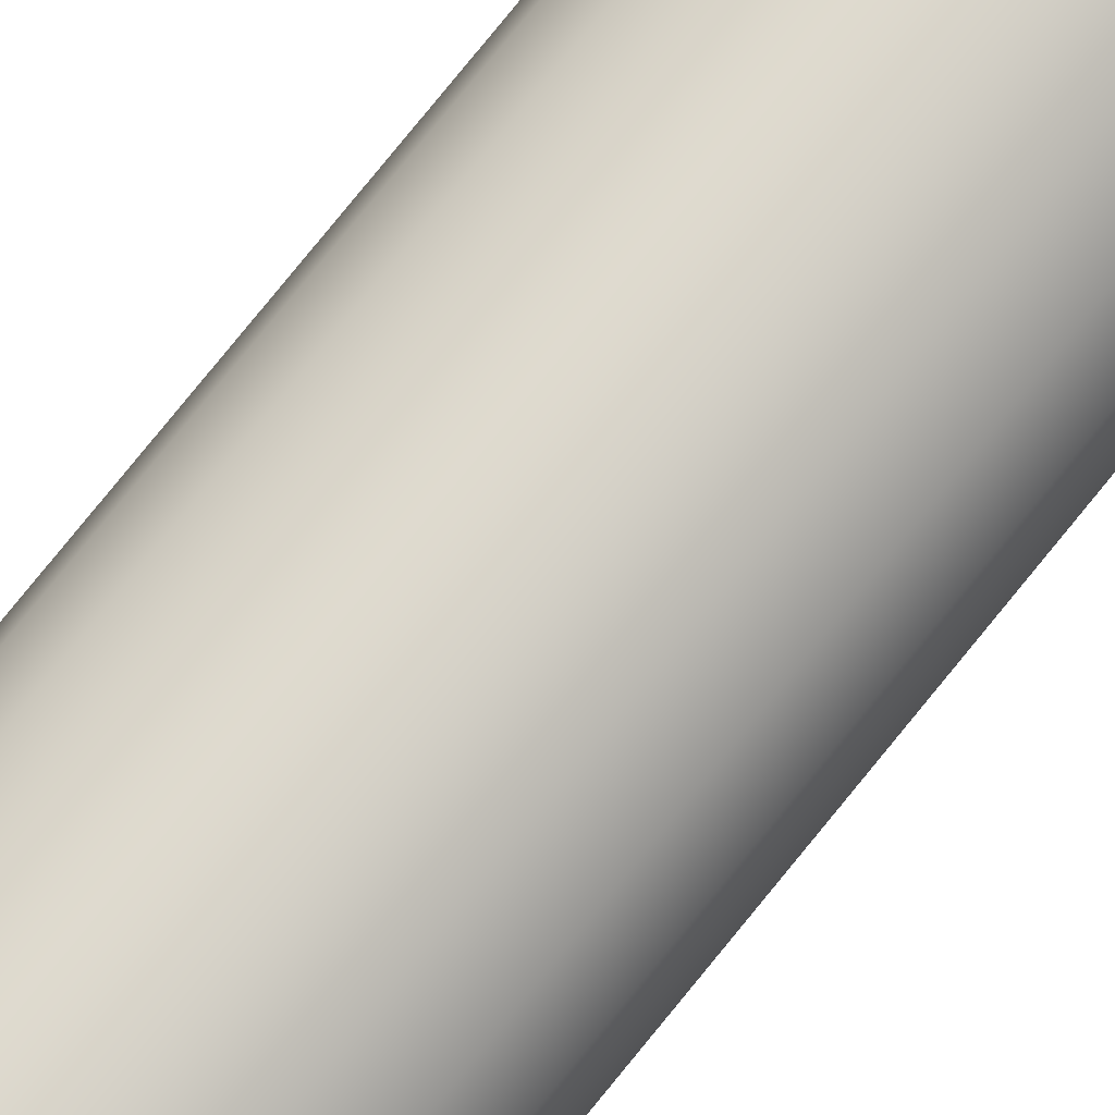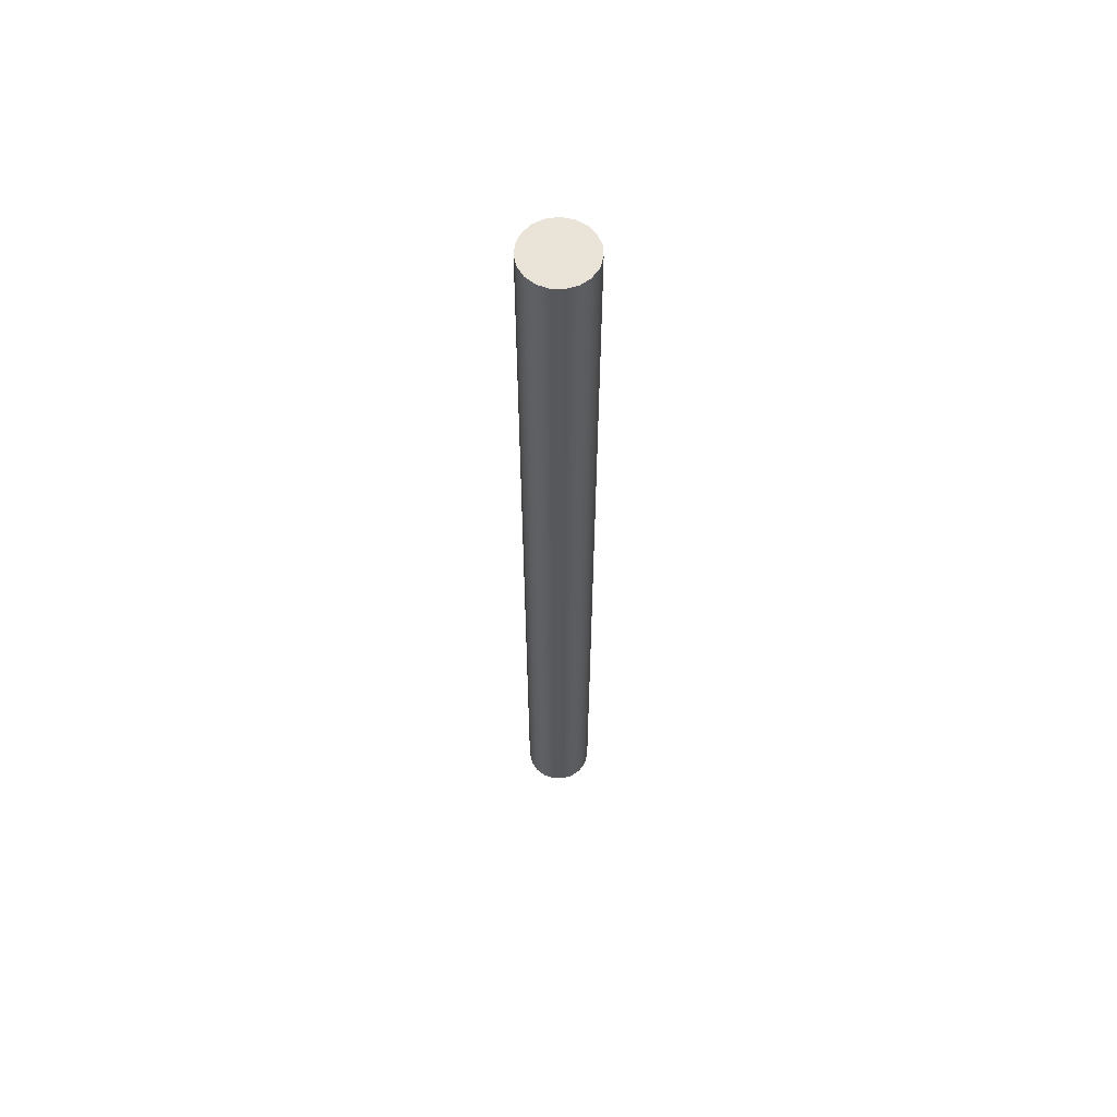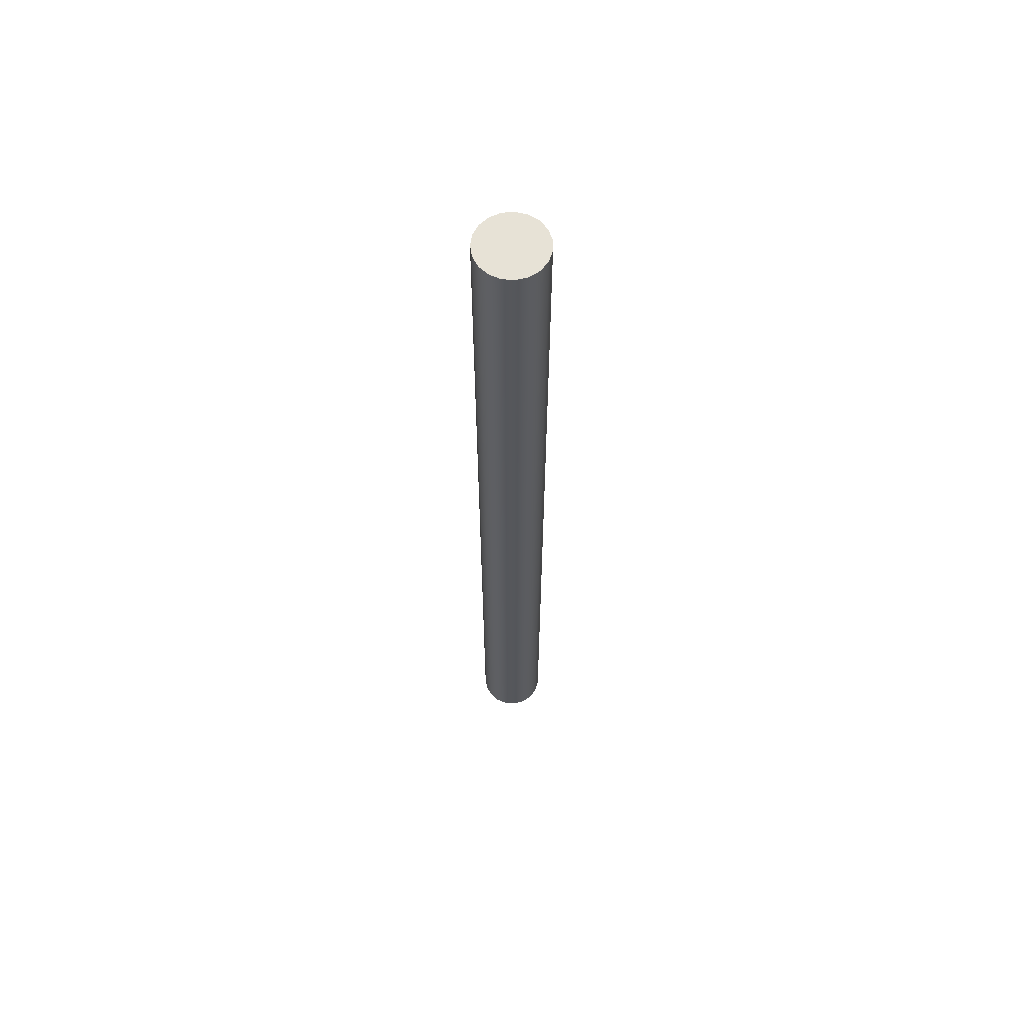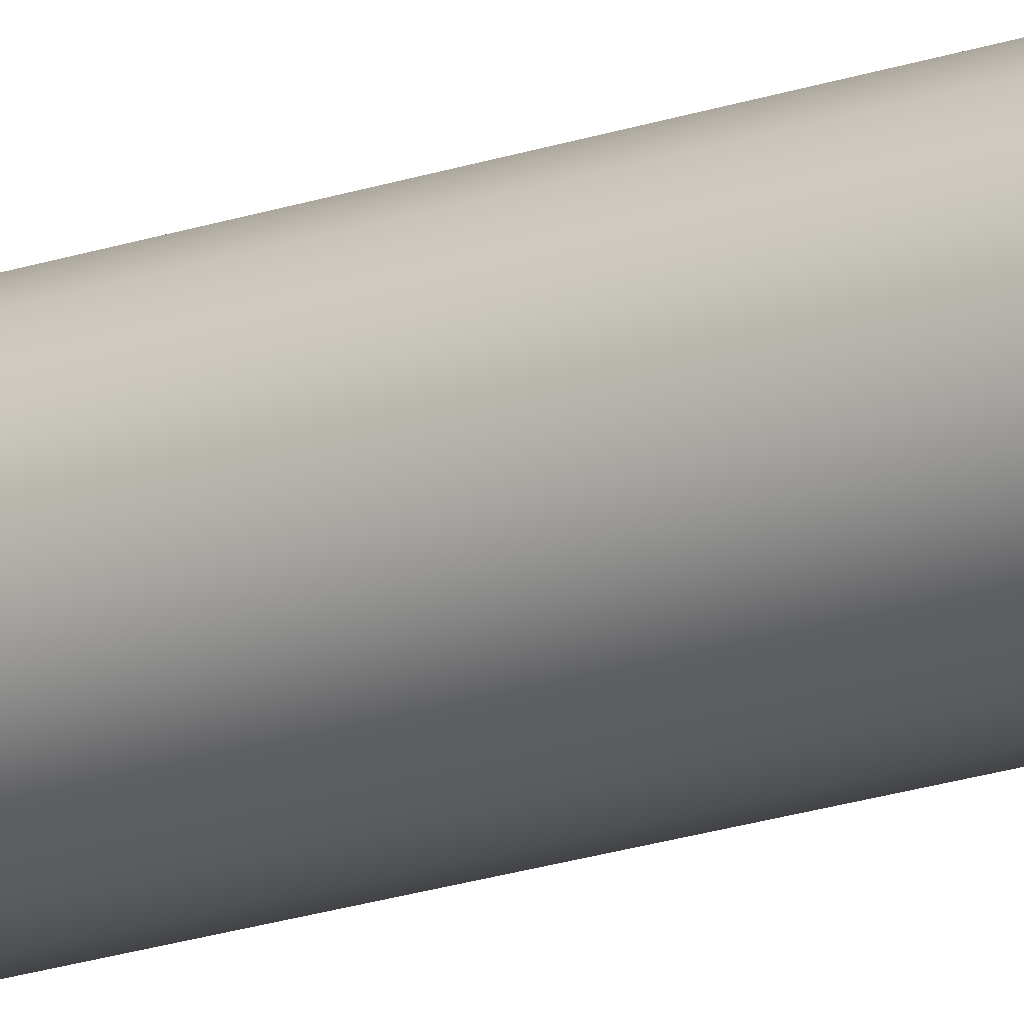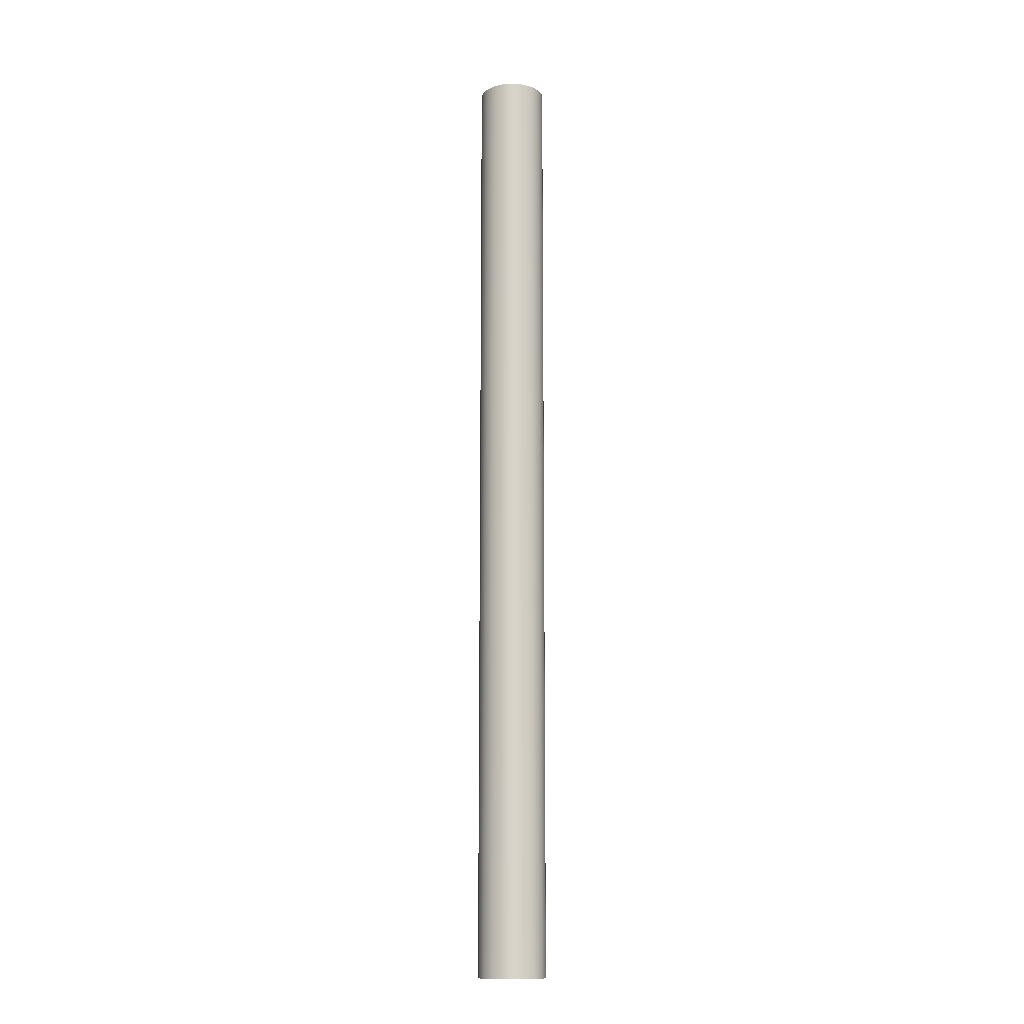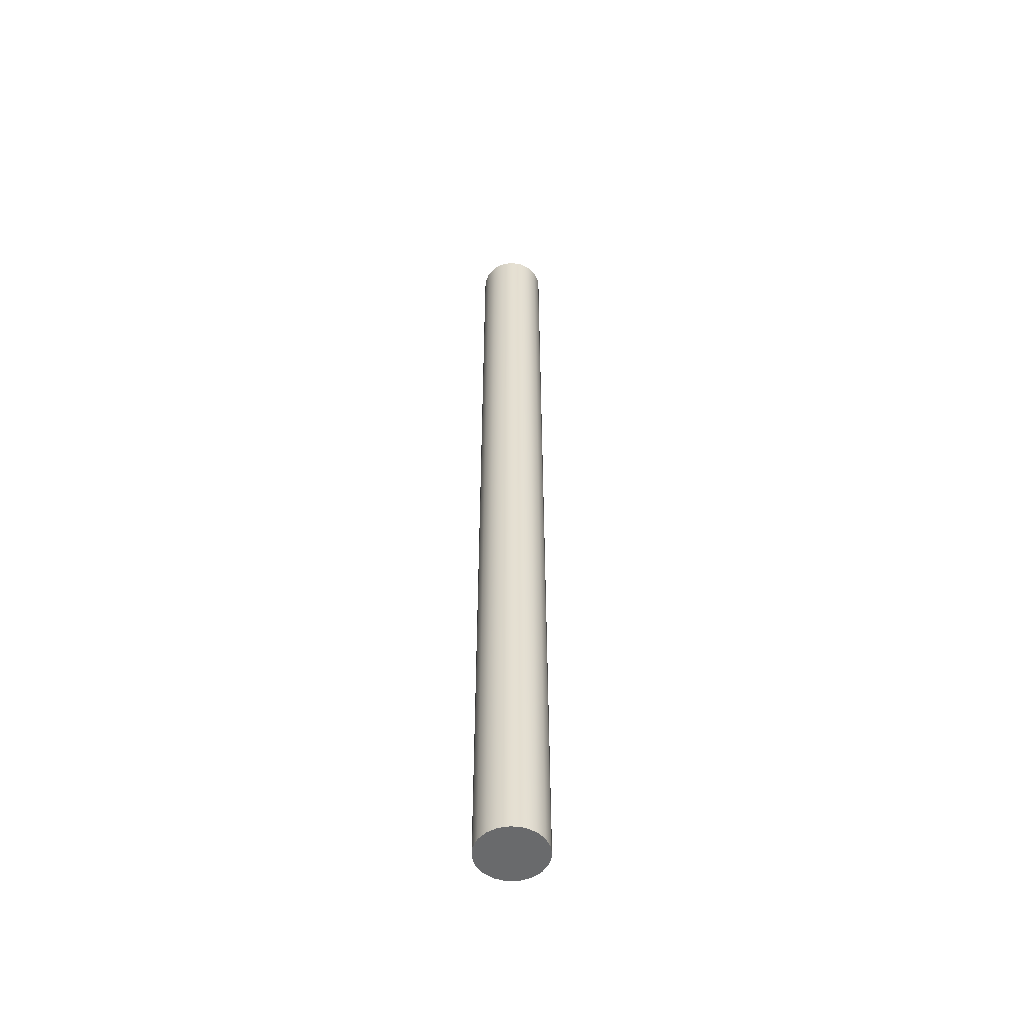
<metadata>
{"format":"obj","ext":"obj","renderer":"f3d","projection":"perspective","resolution":1024,"background":"white","views":[{"elev":73.0,"azim":-141.6,"up":"+Y"},{"elev":61.2,"azim":53.4,"up":"+Z"},{"elev":62.9,"azim":-170.6,"up":"+Z"},{"elev":-20.4,"azim":-57.9,"up":"+Y"},{"elev":-13.3,"azim":59.2,"up":"+Z"},{"elev":-52.9,"azim":-146.0,"up":"+Z"}]}
</metadata>
<code>
v -0.25 -3.062e-17 -3.5
v -0.2365 0.08117 -3.5
v -0.1973 0.1536 -3.5
v -0.1367 0.2093 -3.5
v -0.06137 0.2424 -3.5
v 0.02064 0.2491 -3.5
v 0.1004 0.2289 -3.5
v 0.1693 0.1839 -3.5
v 0.2199 0.119 -3.5
v 0.2466 0.04115 -3.5
v 0.2466 -0.04115 -3.5
v 0.2199 -0.119 -3.5
v 0.1693 -0.1839 -3.5
v 0.1004 -0.2289 -3.5
v 0.02064 -0.2491 -3.5
v -0.06137 -0.2424 -3.5
v -0.1367 -0.2093 -3.5
v -0.1973 -0.1536 -3.5
v -0.2365 -0.08117 -3.5
v -0.25 -3.062e-17 -3.5
v -0.2365 -0.08117 -3.5
v -0.1973 -0.1536 -3.5
v -0.1367 -0.2093 -3.5
v -0.06137 -0.2424 -3.5
v 0.02064 -0.2491 -3.5
v 0.1004 -0.2289 -3.5
v 0.1693 -0.1839 -3.5
v 0.2199 -0.119 -3.5
v 0.2466 -0.04115 -3.5
v 0.2466 0.04115 -3.5
v 0.2199 0.119 -3.5
v 0.1693 0.1839 -3.5
v 0.1004 0.2289 -3.5
v 0.02064 0.2491 -3.5
v -0.06137 0.2424 -3.5
v -0.1367 0.2093 -3.5
v -0.1973 0.1536 -3.5
v -0.2365 0.08117 -3.5
v -0.25 -3.062e-17 3.5
v -0.2365 0.08117 3.5
v -0.1973 0.1536 3.5
v -0.1367 0.2093 3.5
v -0.06137 0.2424 3.5
v 0.02064 0.2491 3.5
v 0.1004 0.2289 3.5
v 0.1693 0.1839 3.5
v 0.2199 0.119 3.5
v 0.2466 0.04115 3.5
v 0.2466 -0.04115 3.5
v 0.2199 -0.119 3.5
v 0.1693 -0.1839 3.5
v 0.1004 -0.2289 3.5
v 0.02064 -0.2491 3.5
v -0.06137 -0.2424 3.5
v -0.1367 -0.2093 3.5
v -0.1973 -0.1536 3.5
v -0.2365 -0.08117 3.5
v -0.25 -3.062e-17 -3.5
v -0.25 -3.062e-17 3.5
v -0.25 -3.062e-17 3.5
v -0.2365 -0.08117 3.5
v -0.1973 -0.1536 3.5
v -0.1367 -0.2093 3.5
v -0.06137 -0.2424 3.5
v 0.02064 -0.2491 3.5
v 0.1004 -0.2289 3.5
v 0.1693 -0.1839 3.5
v 0.2199 -0.119 3.5
v 0.2466 -0.04115 3.5
v 0.2466 0.04115 3.5
v 0.2199 0.119 3.5
v 0.1693 0.1839 3.5
v 0.1004 0.2289 3.5
v 0.02064 0.2491 3.5
v -0.06137 0.2424 3.5
v -0.1367 0.2093 3.5
v -0.1973 0.1536 3.5
v -0.2365 0.08117 3.5
f 2 10 1
f 1 10 11
f 1 11 19
f 19 11 12
f 19 12 18
f 18 12 13
f 18 13 17
f 17 13 14
f 17 14 16
f 16 14 15
f 10 2 9
f 9 2 3
f 9 3 8
f 8 3 4
f 8 4 7
f 7 4 5
f 7 5 6
f 21 57 20
f 20 57 59
f 58 39 38
f 38 39 40
f 38 40 37
f 37 40 41
f 37 41 36
f 36 41 42
f 36 42 35
f 35 42 43
f 35 43 34
f 34 43 44
f 34 44 33
f 33 44 45
f 33 45 32
f 32 45 46
f 32 46 31
f 31 46 47
f 31 47 30
f 30 47 48
f 30 48 29
f 29 48 49
f 29 49 28
f 28 49 50
f 28 50 27
f 27 50 51
f 27 51 26
f 26 51 52
f 26 52 25
f 25 52 53
f 25 53 24
f 24 53 54
f 24 54 23
f 23 54 55
f 23 55 22
f 22 55 56
f 22 56 21
f 21 56 57
f 61 69 60
f 60 69 70
f 60 70 78
f 78 70 71
f 78 71 77
f 77 71 72
f 77 72 76
f 76 72 73
f 76 73 75
f 75 73 74
f 69 61 68
f 68 61 62
f 68 62 67
f 67 62 63
f 67 63 66
f 66 63 64
f 66 64 65

</code>
